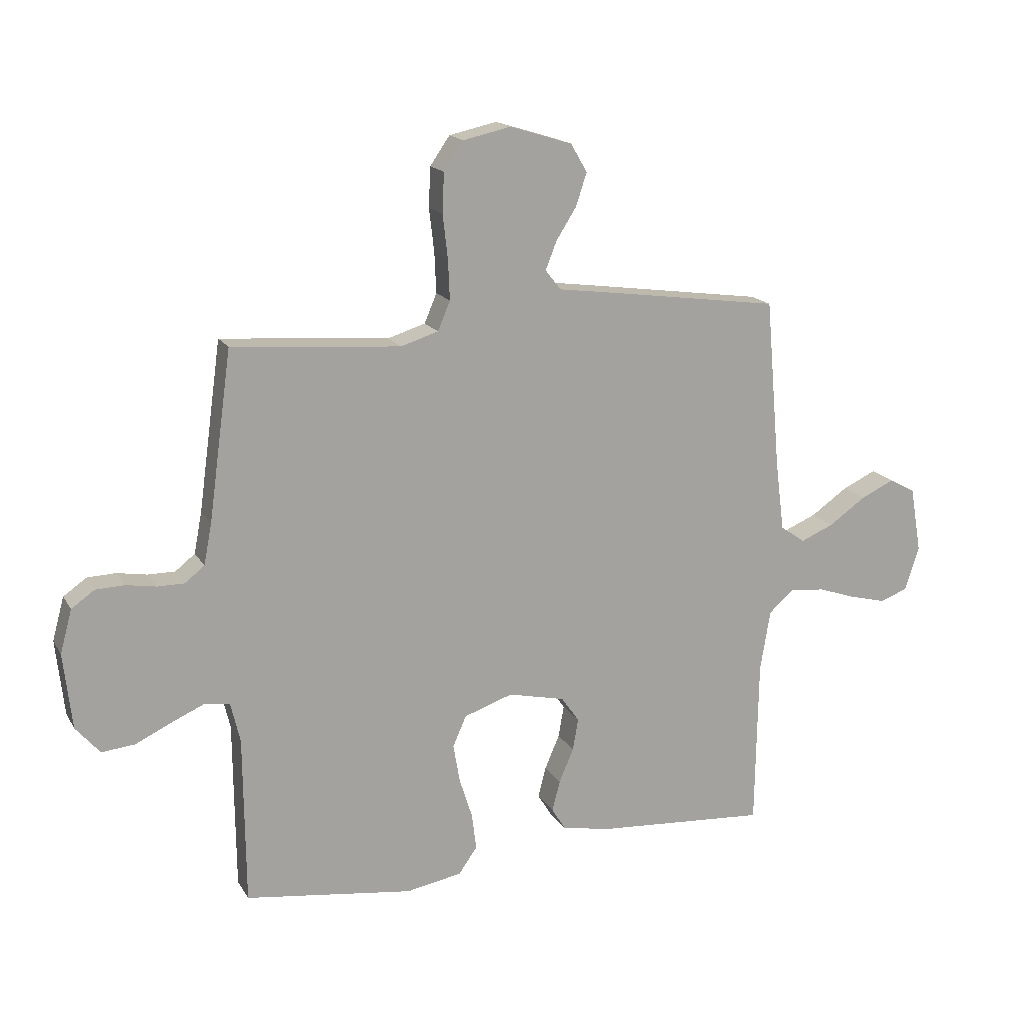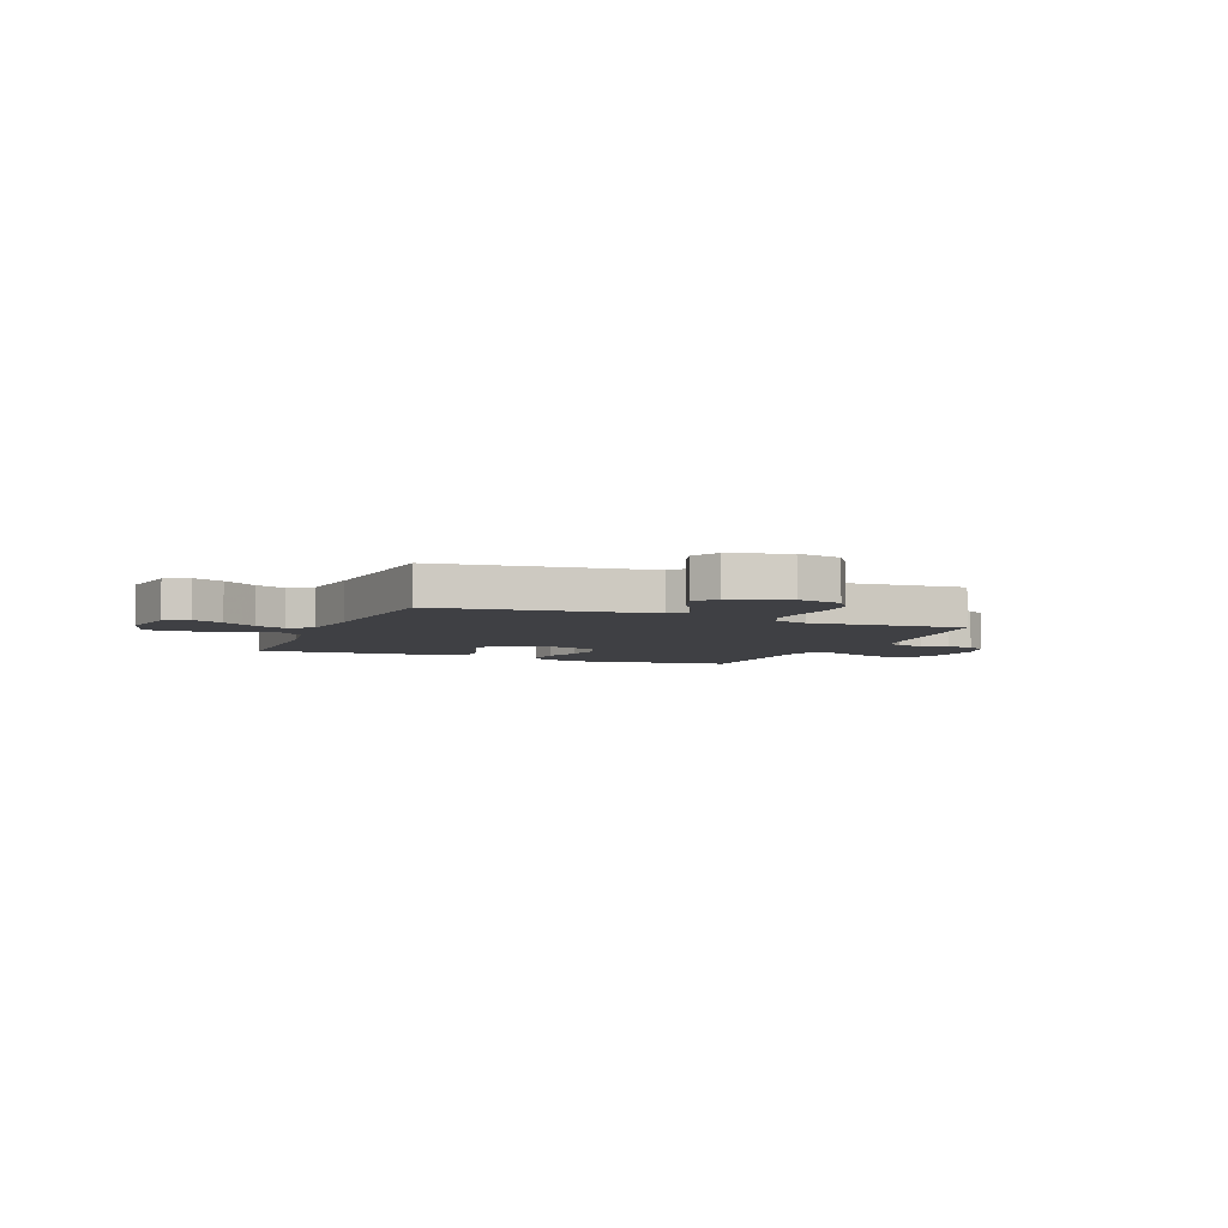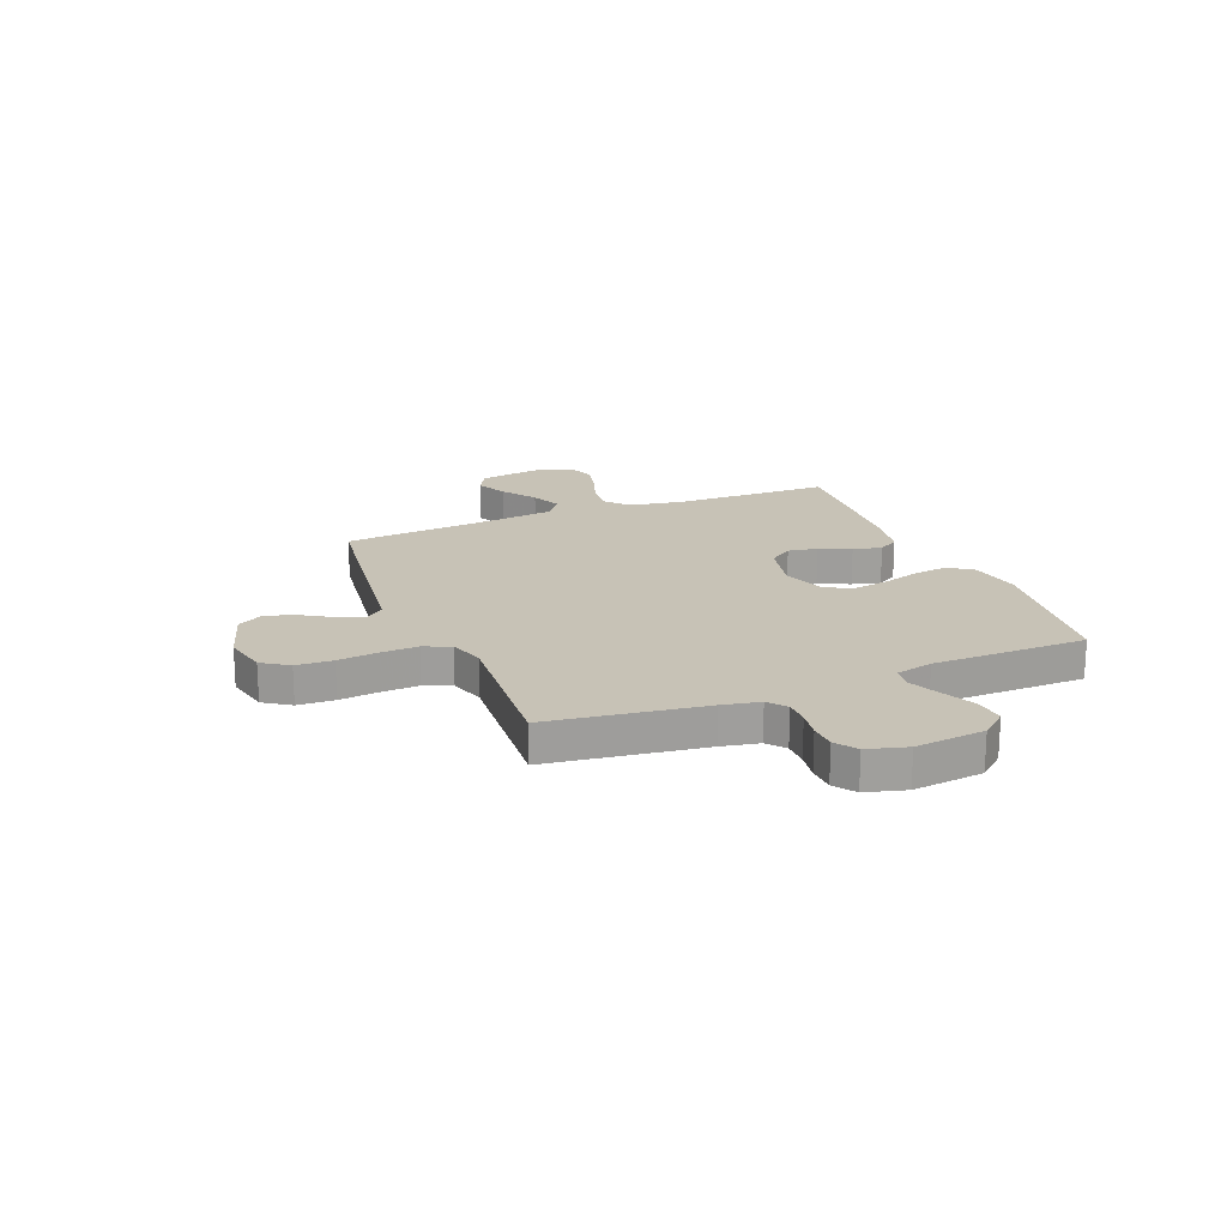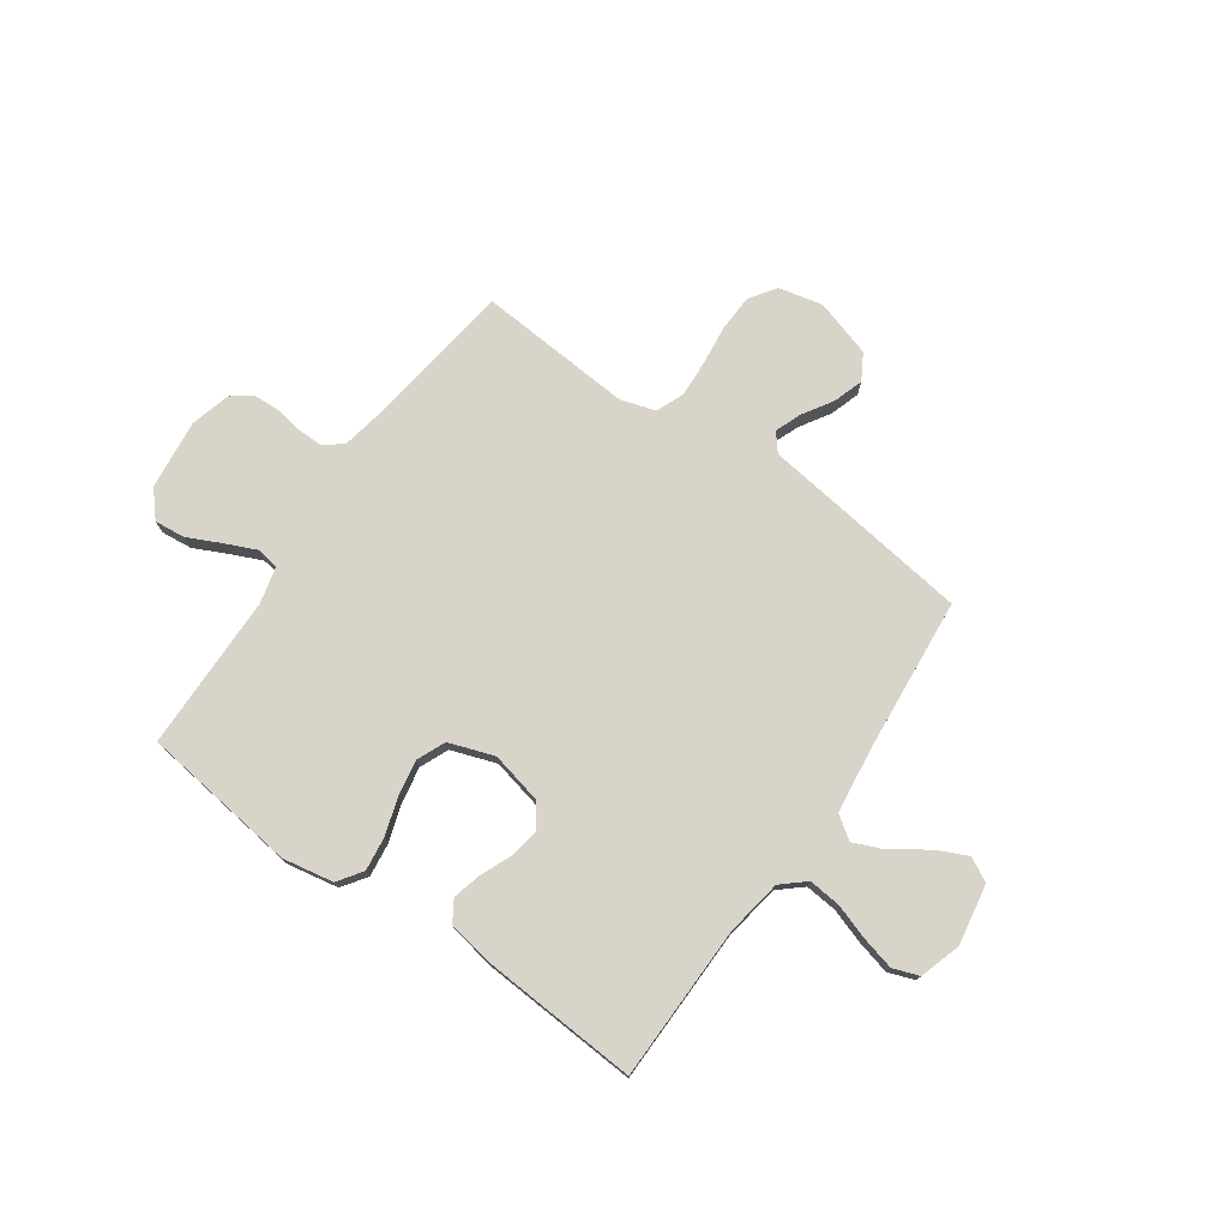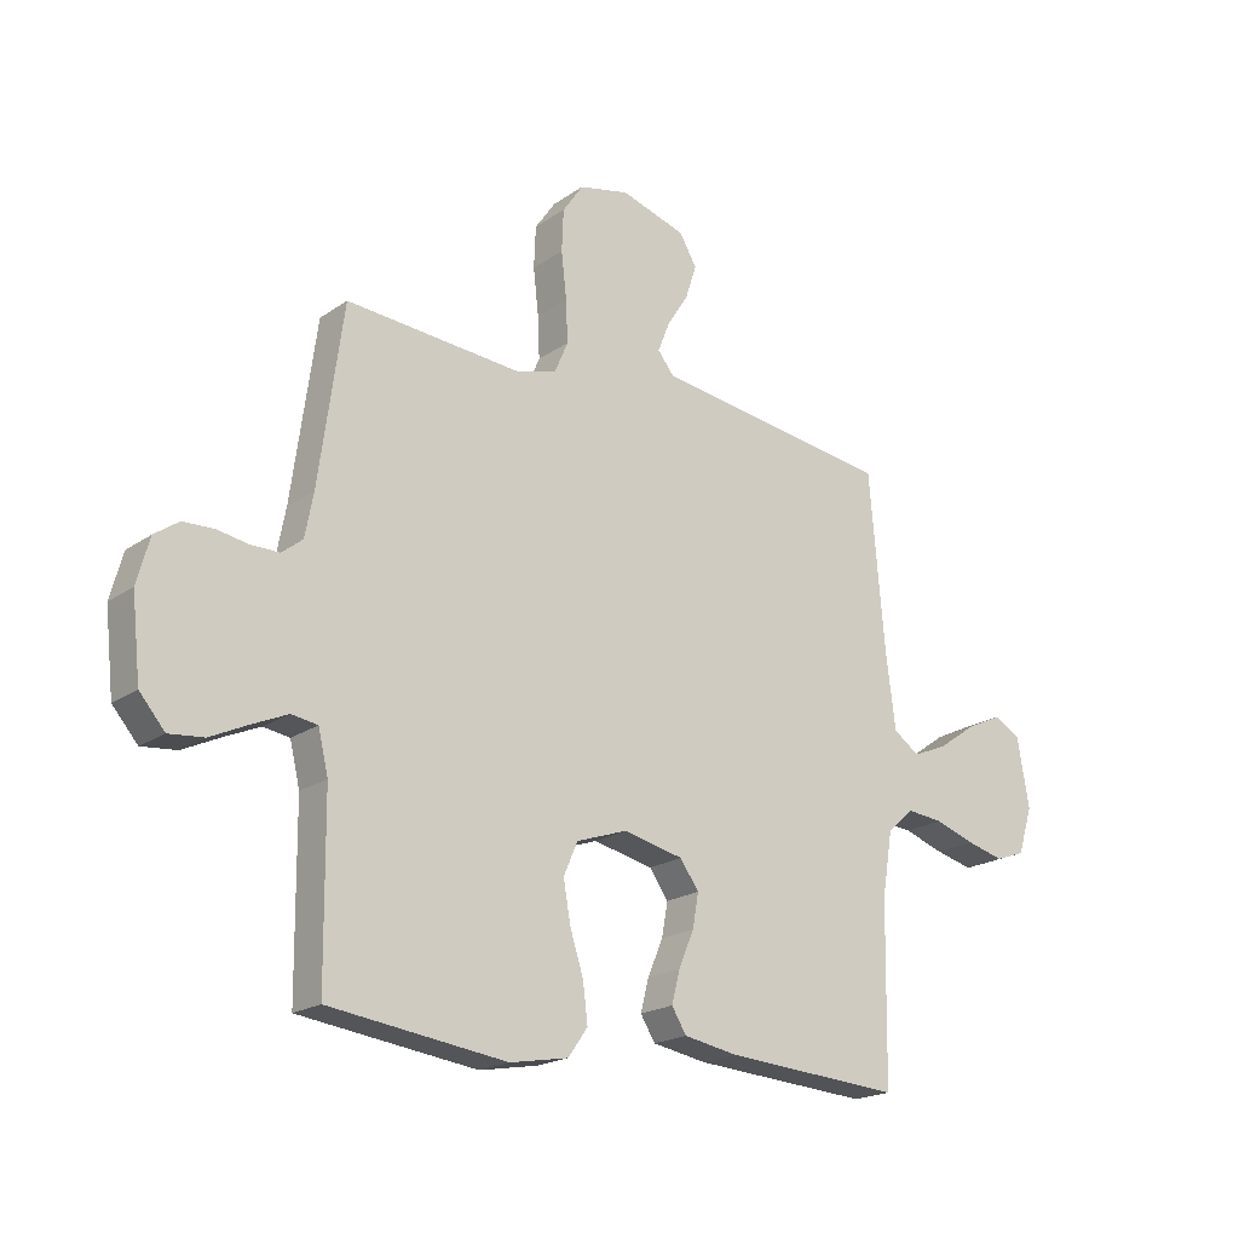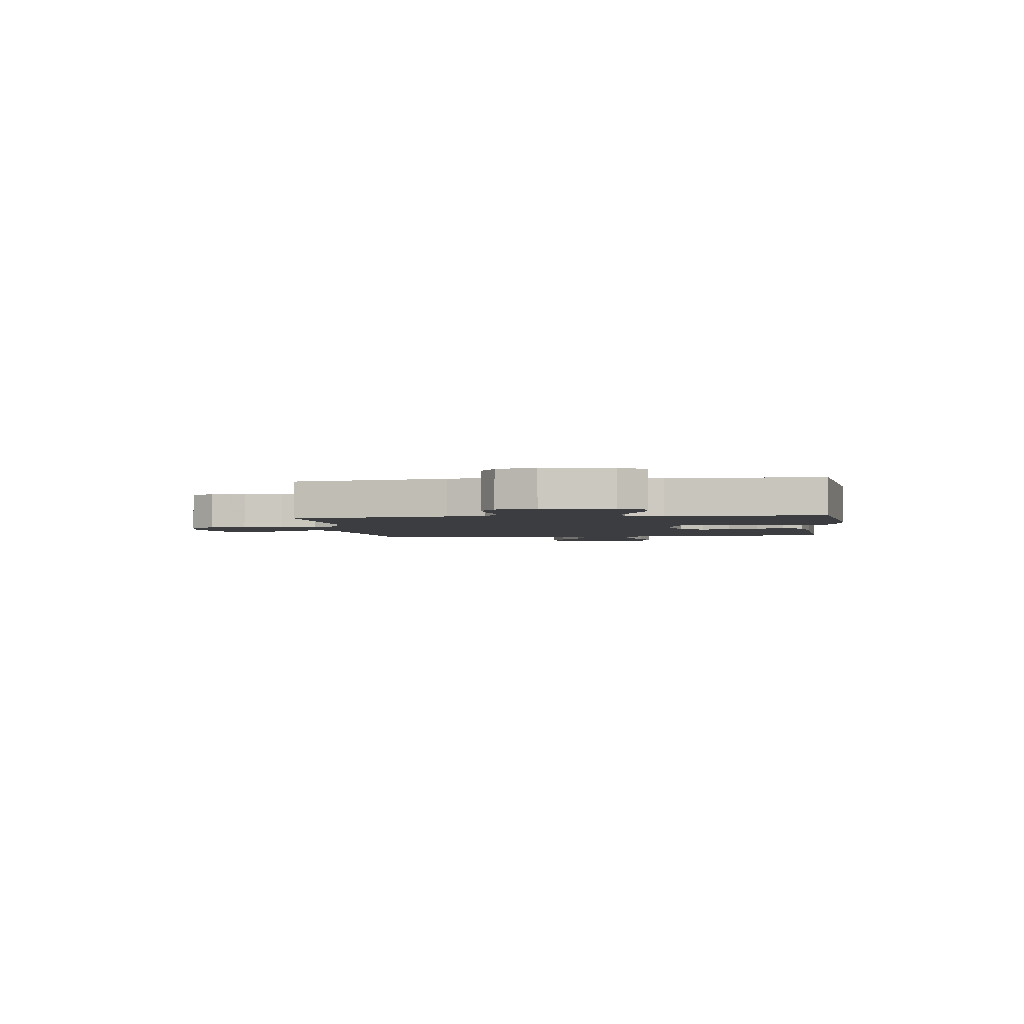
<metadata>
{"format":"obj","ext":"obj","renderer":"f3d","projection":"perspective","resolution":1024,"background":"white","views":[{"elev":16.5,"azim":158.9,"up":"+Z"},{"elev":-5.1,"azim":-22.3,"up":"+Y"},{"elev":19.2,"azim":68.0,"up":"+Y"},{"elev":75.6,"azim":-145.1,"up":"+Y"},{"elev":-19.9,"azim":141.5,"up":"+Z"},{"elev":-2.8,"azim":97.4,"up":"+Y"}]}
</metadata>
<code>
v -0.5 0.07 -0.5
v -0.505 0.07 -0.2
v -0.523 0.07 -0.091
v -0.568 0.07 -0.052
v -0.63 0.07 -0.058
v -0.698 0.07 -0.081
v -0.762 0.07 -0.097
v -0.812 0.07 -0.079
v -0.837 0.07 0
v -0.817 0.07 0.117
v -0.771 0.07 0.142
v -0.711 0.07 0.114
v -0.645 0.07 0.068
v -0.586 0.07 0.043
v -0.542 0.07 0.074
v -0.526 0.07 0.2
v -0.5 0.07 0.5
v -0.2 0.07 0.541
v -0.093 0.07 0.555
v -0.065 0.07 0.59
v -0.085 0.07 0.641
v -0.121 0.07 0.698
v -0.14 0.07 0.756
v -0.111 0.07 0.806
v 0 0.07 0.84
v 0.085 0.07 0.821
v 0.12 0.07 0.77
v 0.123 0.07 0.699
v 0.114 0.07 0.621
v 0.111 0.07 0.55
v 0.133 0.07 0.498
v 0.2 0.07 0.477
v 0.5 0.07 0.5
v 0.541 0.07 0.2
v 0.555 0.07 0.127
v 0.59 0.07 0.099
v 0.638 0.07 0.099
v 0.692 0.07 0.108
v 0.743 0.07 0.106
v 0.784 0.07 0.077
v 0.805 0.07 0
v 0.79 0.07 -0.135
v 0.747 0.07 -0.185
v 0.688 0.07 -0.179
v 0.623 0.07 -0.148
v 0.564 0.07 -0.122
v 0.52 0.07 -0.129
v 0.503 0.07 -0.2
v 0.5 0.07 -0.5
v 0.2 0.07 -0.539
v 0.101 0.07 -0.521
v 0.068 0.07 -0.474
v 0.076 0.07 -0.409
v 0.099 0.07 -0.337
v 0.111 0.07 -0.268
v 0.087 0.07 -0.213
v 0 0.07 -0.183
v -0.101 0.07 -0.206
v -0.133 0.07 -0.251
v -0.123 0.07 -0.308
v -0.097 0.07 -0.369
v -0.083 0.07 -0.424
v -0.108 0.07 -0.464
v -0.2 0.07 -0.48
v -0.5 0 -0.5
v -0.505 0 -0.2
v -0.523 0 -0.091
v -0.568 0 -0.052
v -0.63 0 -0.058
v -0.698 0 -0.081
v -0.762 0 -0.097
v -0.812 0 -0.079
v -0.837 0 0
v -0.817 0 0.117
v -0.771 0 0.142
v -0.711 0 0.114
v -0.645 0 0.068
v -0.586 0 0.043
v -0.542 0 0.074
v -0.526 0 0.2
v -0.5 0 0.5
v -0.2 0 0.541
v -0.093 0 0.555
v -0.065 0 0.59
v -0.085 0 0.641
v -0.121 0 0.698
v -0.14 0 0.756
v -0.111 0 0.806
v 0 0 0.84
v 0.085 0 0.821
v 0.12 0 0.77
v 0.123 0 0.699
v 0.114 0 0.621
v 0.111 0 0.55
v 0.133 0 0.498
v 0.2 0 0.477
v 0.5 0 0.5
v 0.541 0 0.2
v 0.555 0 0.127
v 0.59 0 0.099
v 0.638 0 0.099
v 0.692 0 0.108
v 0.743 0 0.106
v 0.784 0 0.077
v 0.805 0 0
v 0.79 0 -0.135
v 0.747 0 -0.185
v 0.688 0 -0.179
v 0.623 0 -0.148
v 0.564 0 -0.122
v 0.52 0 -0.129
v 0.503 0 -0.2
v 0.5 0 -0.5
v 0.2 0 -0.539
v 0.101 0 -0.521
v 0.068 0 -0.474
v 0.076 0 -0.409
v 0.099 0 -0.337
v 0.111 0 -0.268
v 0.087 0 -0.213
v 0 0 -0.183
v -0.101 0 -0.206
v -0.133 0 -0.251
v -0.123 0 -0.308
v -0.097 0 -0.369
v -0.083 0 -0.424
v -0.108 0 -0.464
v -0.2 0 -0.48
f 63 64 1 2
f 60 61 62 63
f 59 60 63 2
f 58 59 2 3
f 57 58 3 4
f 51 52 53 54
f 51 54 55
f 48 49 50 51
f 47 48 51 55
f 42 43 44 45
f 42 45 46
f 41 42 46
f 40 41 46 47
f 37 38 39 40
f 36 37 40 47
f 32 33 34
f 31 32 34 35
f 26 27 28 29
f 26 29 30
f 25 26 30
f 24 25 30
f 21 22 23 24
f 20 21 24 30
f 19 20 30 31
f 16 17 18 19
f 15 16 19 31
f 10 11 12 13
f 10 13 14
f 9 10 14
f 8 9 14
f 5 6 7 8
f 5 8 14
f 4 5 14 15
f 36 47 55 56
f 35 36 56 57
f 31 35 57
f 4 15 31 57
f 66 65 128 127
f 127 126 125 124
f 66 127 124 123
f 67 66 123 122
f 68 67 122 121
f 118 117 116 115
f 119 118 115
f 115 114 113 112
f 119 115 112 111
f 109 108 107 106
f 110 109 106
f 110 106 105
f 111 110 105 104
f 104 103 102 101
f 111 104 101 100
f 98 97 96
f 99 98 96 95
f 93 92 91 90
f 94 93 90
f 94 90 89
f 94 89 88
f 88 87 86 85
f 94 88 85 84
f 95 94 84 83
f 83 82 81 80
f 95 83 80 79
f 77 76 75 74
f 78 77 74
f 78 74 73
f 78 73 72
f 72 71 70 69
f 78 72 69
f 79 78 69 68
f 120 119 111 100
f 121 120 100 99
f 121 99 95
f 121 95 79 68
f 1 65 66 2
f 2 66 67 3
f 3 67 68 4
f 4 68 69 5
f 5 69 70 6
f 6 70 71 7
f 7 71 72 8
f 8 72 73 9
f 9 73 74 10
f 10 74 75 11
f 11 75 76 12
f 12 76 77 13
f 13 77 78 14
f 14 78 79 15
f 15 79 80 16
f 16 80 81 17
f 17 81 82 18
f 18 82 83 19
f 19 83 84 20
f 20 84 85 21
f 21 85 86 22
f 22 86 87 23
f 23 87 88 24
f 24 88 89 25
f 25 89 90 26
f 26 90 91 27
f 27 91 92 28
f 28 92 93 29
f 29 93 94 30
f 30 94 95 31
f 31 95 96 32
f 32 96 97 33
f 33 97 98 34
f 34 98 99 35
f 35 99 100 36
f 36 100 101 37
f 37 101 102 38
f 38 102 103 39
f 39 103 104 40
f 40 104 105 41
f 41 105 106 42
f 42 106 107 43
f 43 107 108 44
f 44 108 109 45
f 45 109 110 46
f 46 110 111 47
f 47 111 112 48
f 48 112 113 49
f 49 113 114 50
f 50 114 115 51
f 51 115 116 52
f 52 116 117 53
f 53 117 118 54
f 54 118 119 55
f 55 119 120 56
f 56 120 121 57
f 57 121 122 58
f 58 122 123 59
f 59 123 124 60
f 60 124 125 61
f 61 125 126 62
f 62 126 127 63
f 63 127 128 64
f 64 128 65 1

</code>
